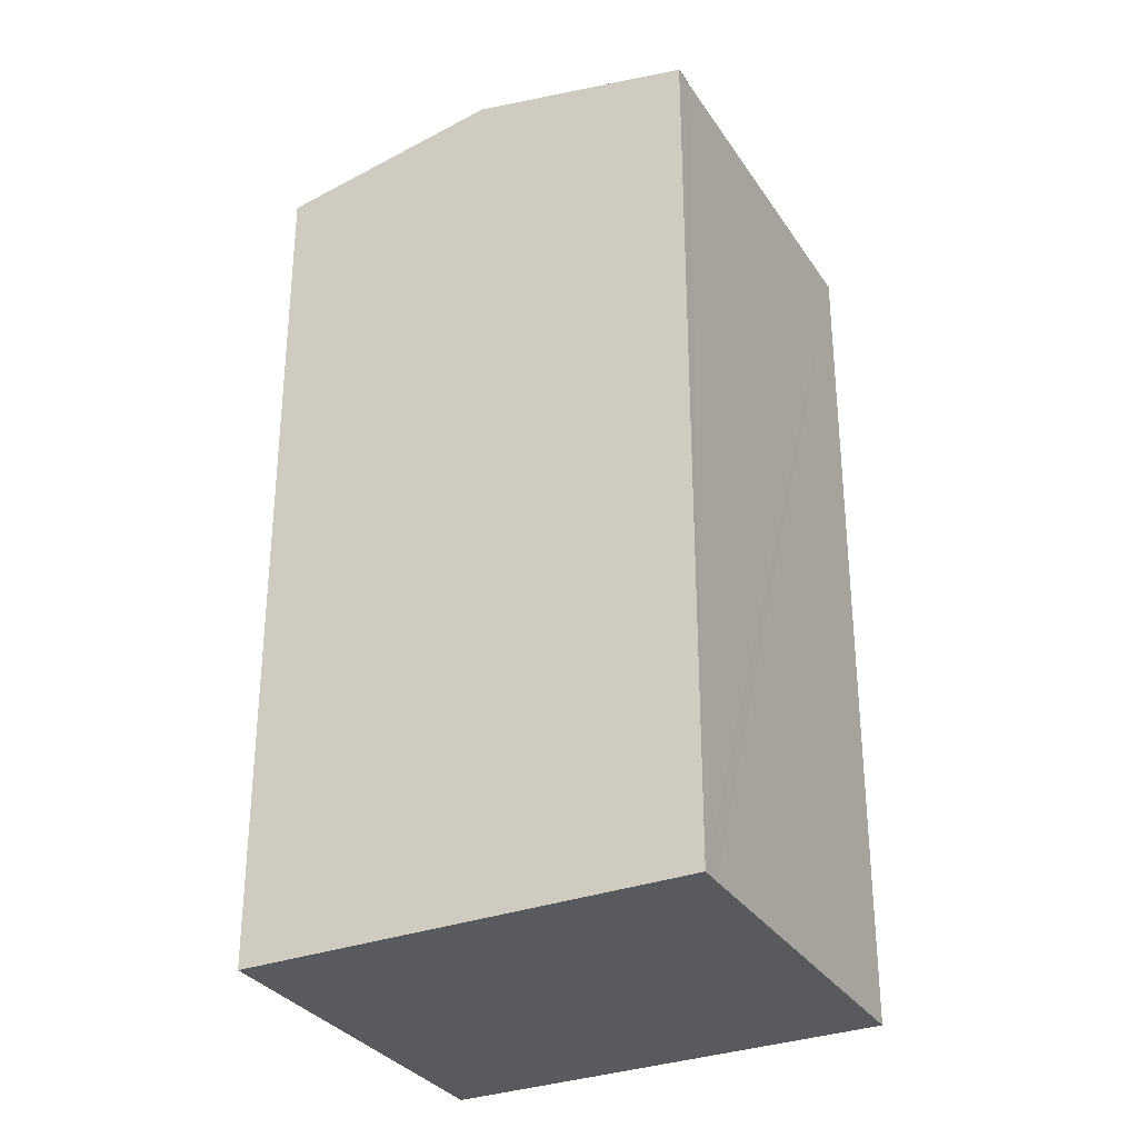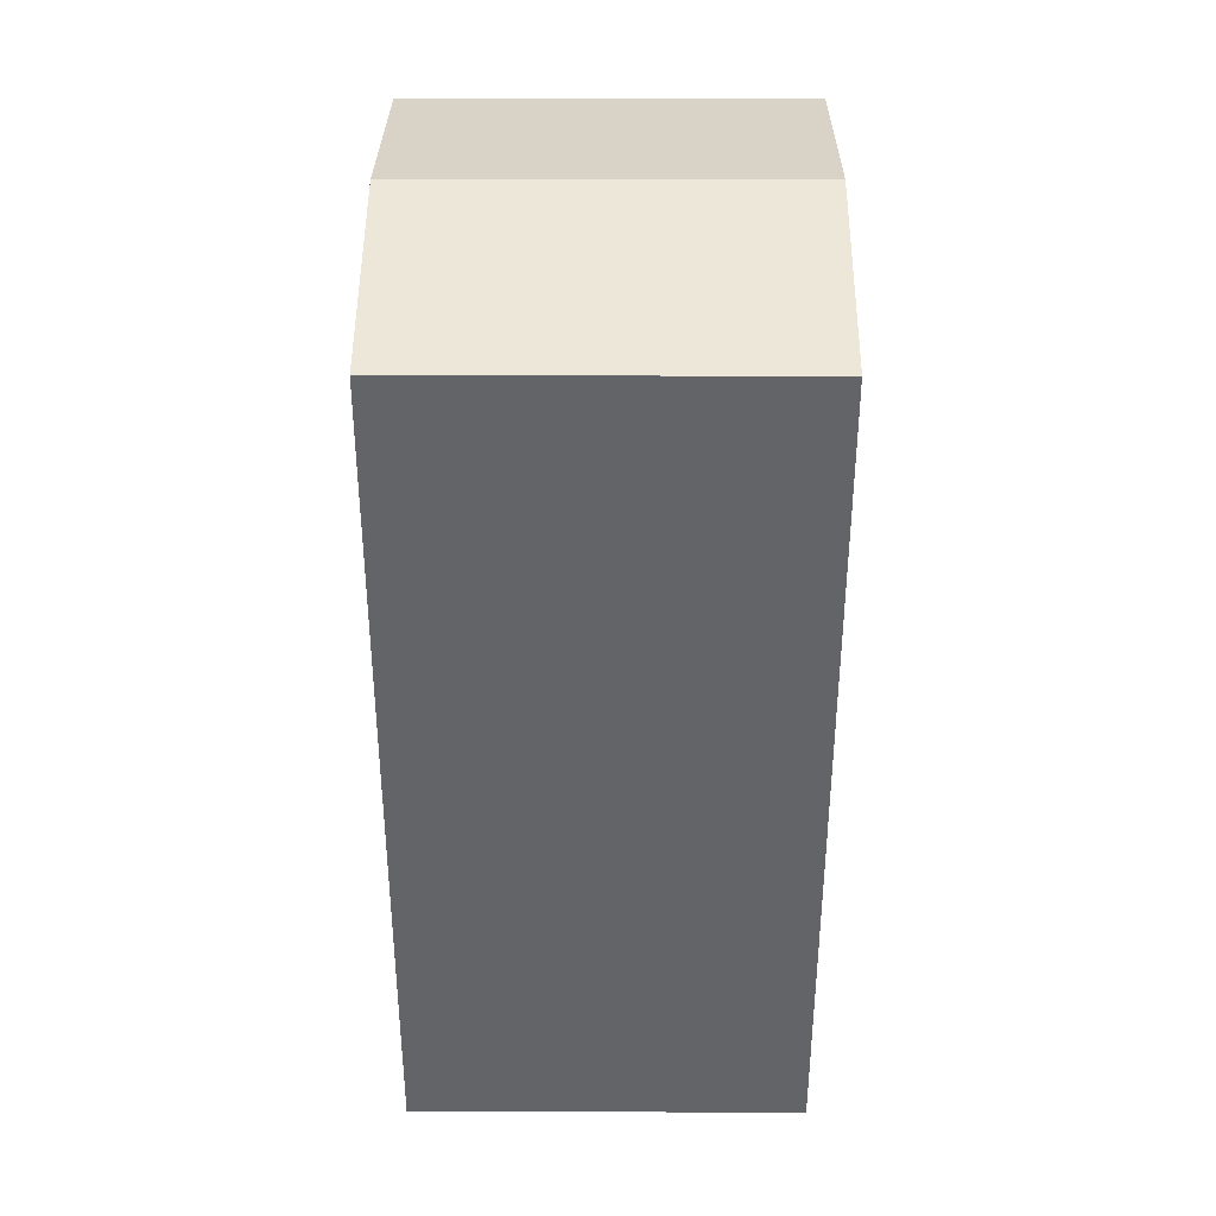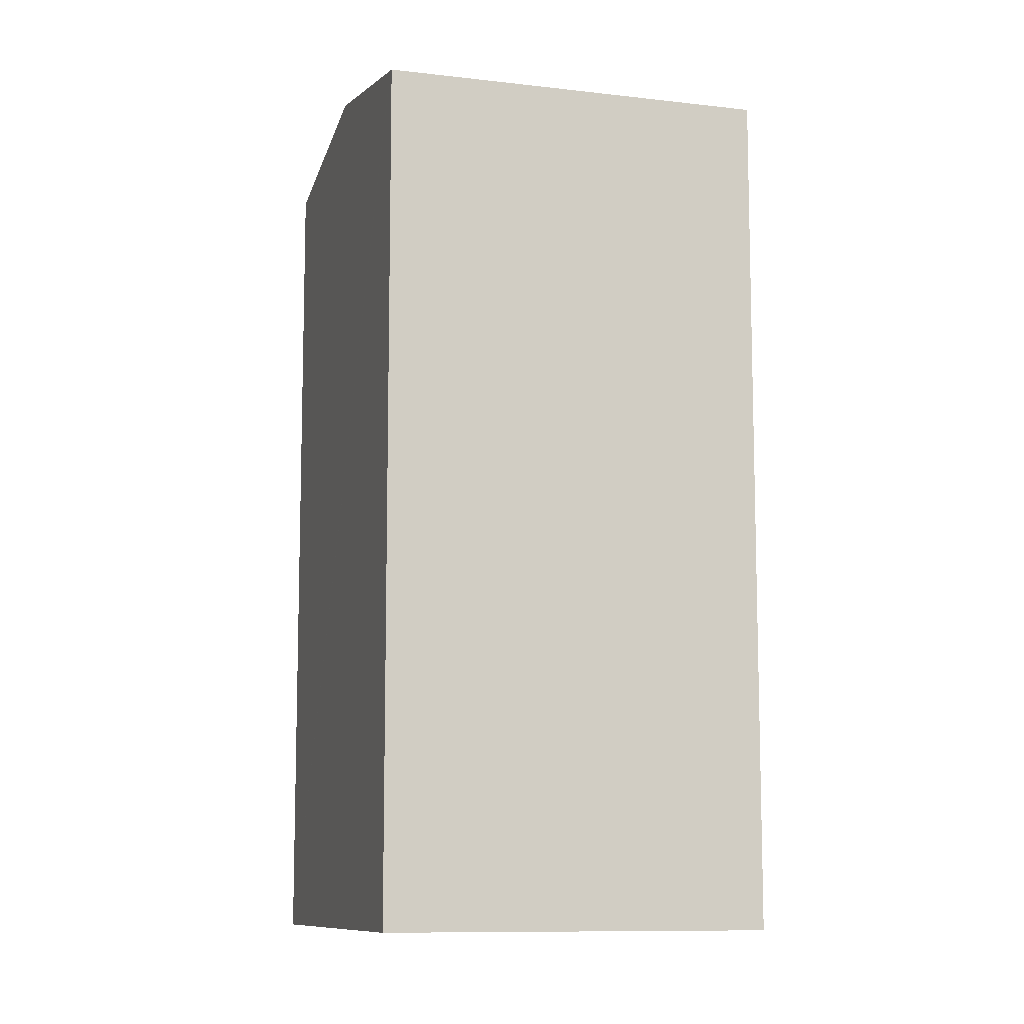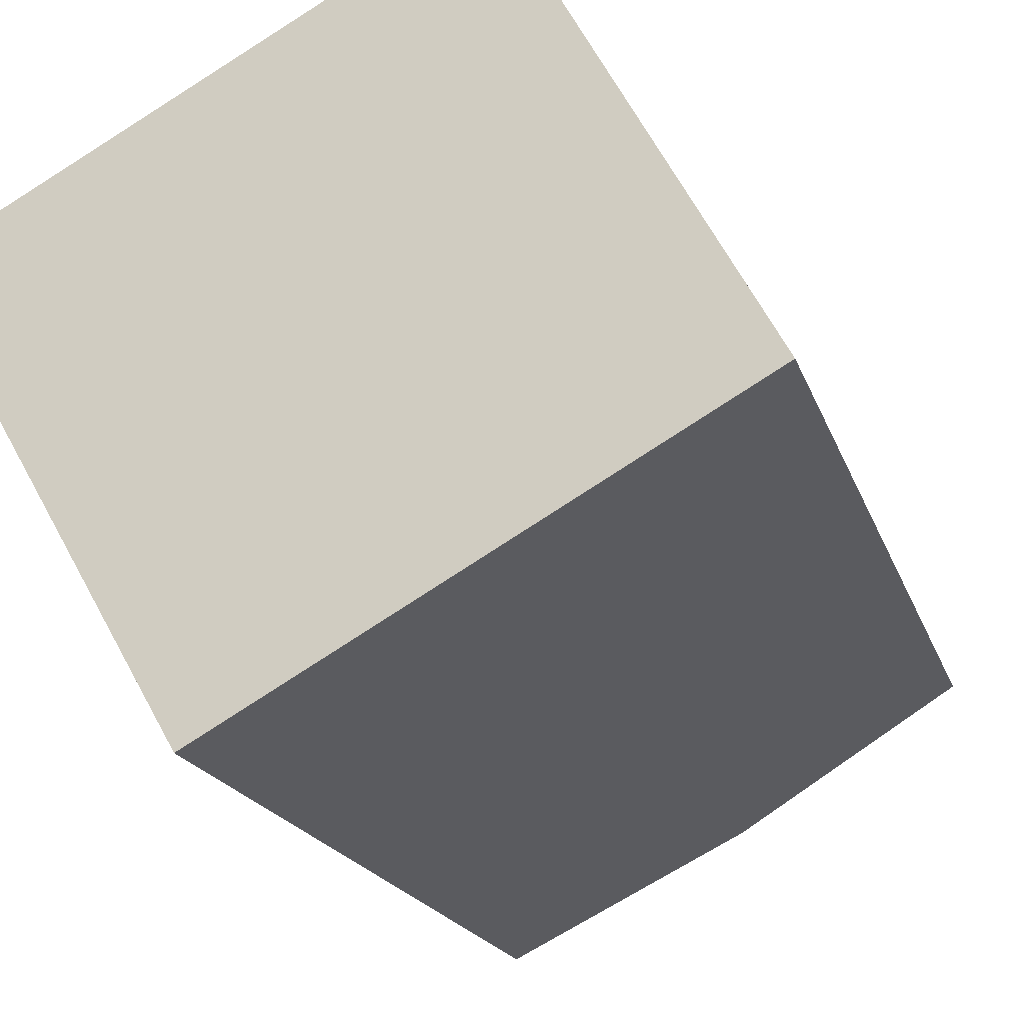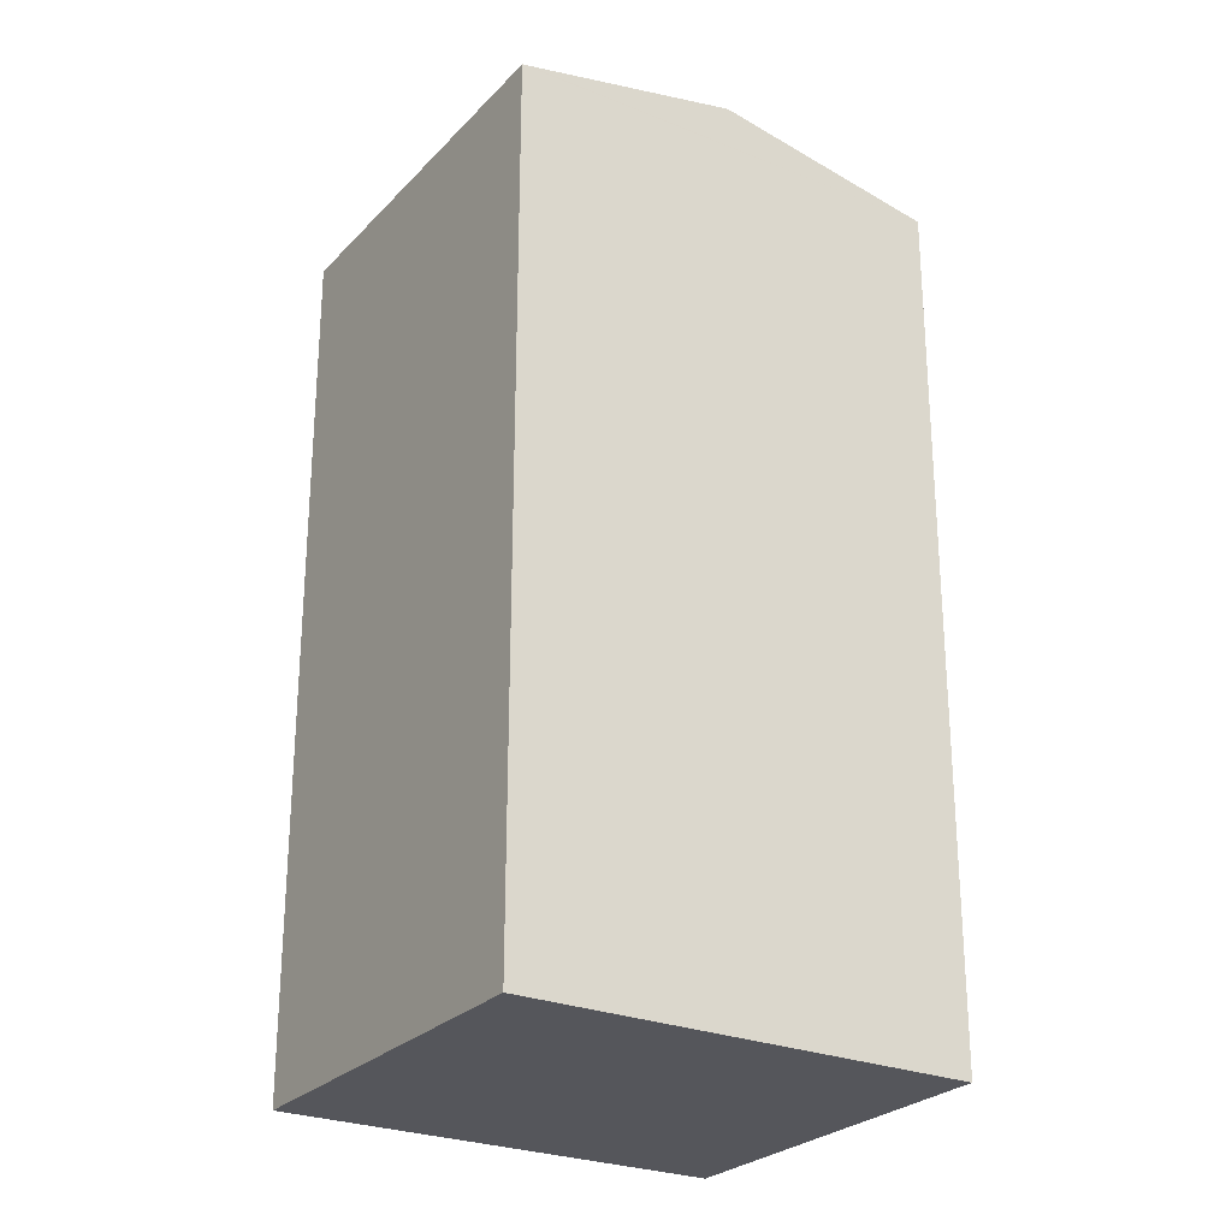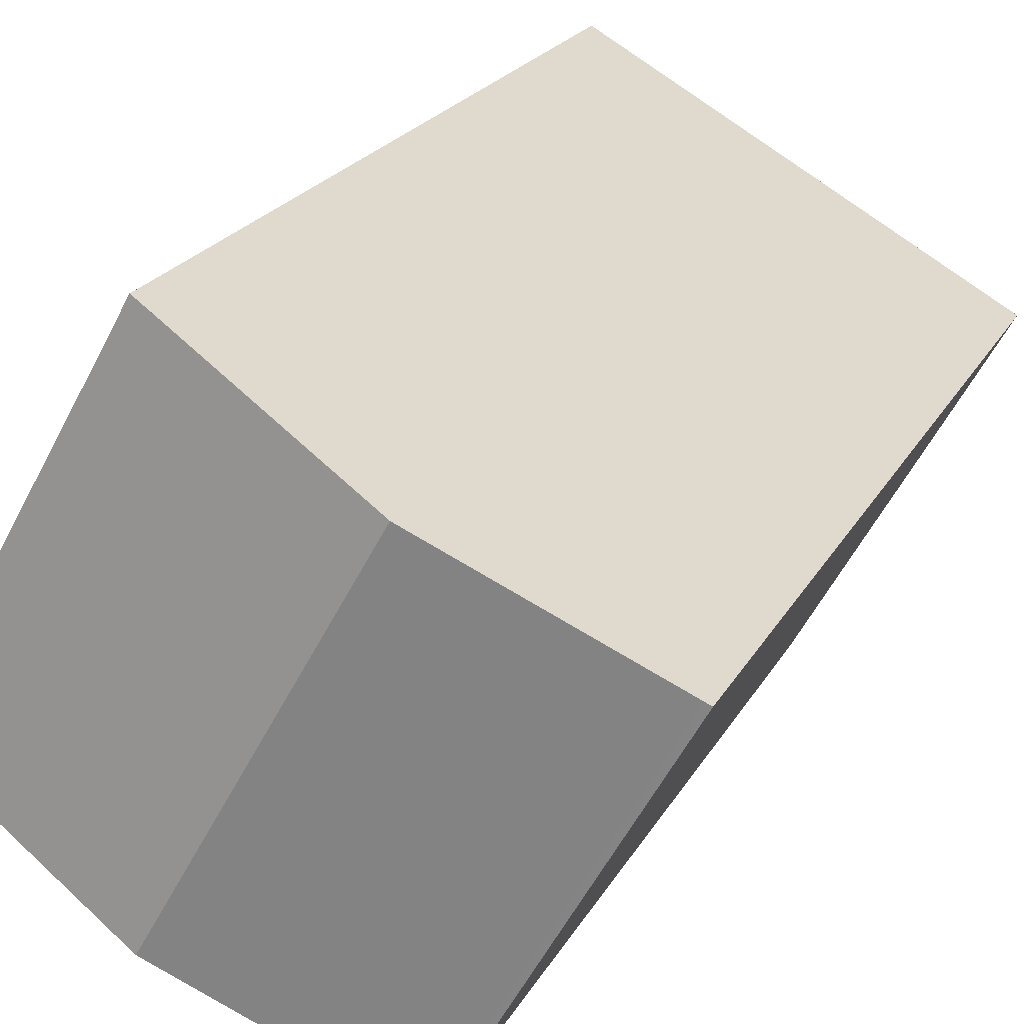
<metadata>
{"format":"obj","ext":"obj","renderer":"f3d","projection":"perspective","resolution":1024,"background":"white","views":[{"elev":-31.4,"azim":-1.7,"up":"+Y"},{"elev":38.9,"azim":-119.2,"up":"+Y"},{"elev":-10.0,"azim":-136.3,"up":"+Y"},{"elev":-17.0,"azim":14.2,"up":"+Z"},{"elev":-26.2,"azim":-62.1,"up":"+Y"},{"elev":21.1,"azim":-158.8,"up":"+Z"}]}
</metadata>
<code>
v  4.247 20.54 -7.549
v  4.673 20.56 -8.067
v  4.571 20.54 -8.125
v  0.306 20.54 -0.544
v  0 20.54 1.258e-15
v  0.125 20.57 0.071
v  4.703 20.57 -8.05
v  9.231 21.57 -5.472
v  0.215 20.59 0.122
v  4.667 21.57 2.641
v  9.353 20.54 5.293
v  9.344 20.54 5.288
v  9.608 20.54 4.807
v  13.58 20.54 -2.264
v  13.88 20.54 -2.824
v  13.89 1.726e-16 -2.819
v  13.89 20.54 -2.819
v  13.88 1.729e-16 -2.824
v  4.571 4.975e-16 -8.125
v  9.231 3.351e-16 -5.472
v  4.673 4.94e-16 -8.067
v  4.703 4.929e-16 -8.05
v  4.247 4.622e-16 -7.549
v  0 0 0
v  0.306 3.331e-17 -0.544
v  4.667 -1.617e-16 2.641
v  9.344 -3.238e-16 5.288
v  0.125 -4.348e-18 0.071
v  0.215 -7.47e-18 0.122
v  9.608 -2.943e-16 4.807
v  13.58 1.386e-16 -2.264
g defaultobject
f 1 2 3
f 2 1 4
f 2 4 5
f 2 5 6
f 2 6 7
f 7 6 8
f 8 6 9
f 8 9 10
f 11 10 12
f 10 11 13
f 10 13 8
f 8 13 14
f 8 14 15
f 16 15 17
f 15 16 8
f 8 16 7
f 7 16 2
f 2 16 3
f 3 16 18
f 3 18 19
f 19 18 20
f 19 20 21
f 21 20 22
f 19 1 3
f 1 19 4
f 4 19 5
f 5 19 23
f 5 23 24
f 24 23 25
f 9 12 10
f 12 9 6
f 12 6 5
f 12 5 24
f 12 24 26
f 12 26 27
f 26 24 28
f 26 28 29
f 27 13 12
f 13 27 14
f 14 27 17
f 17 27 30
f 17 30 16
f 16 30 31
f 31 18 16
f 18 31 20
f 20 31 30
f 20 30 22
f 22 30 27
f 22 27 26
f 22 26 21
f 21 26 19
f 19 26 23
f 23 26 25
f 25 26 29
f 25 29 24
f 24 29 28

</code>
